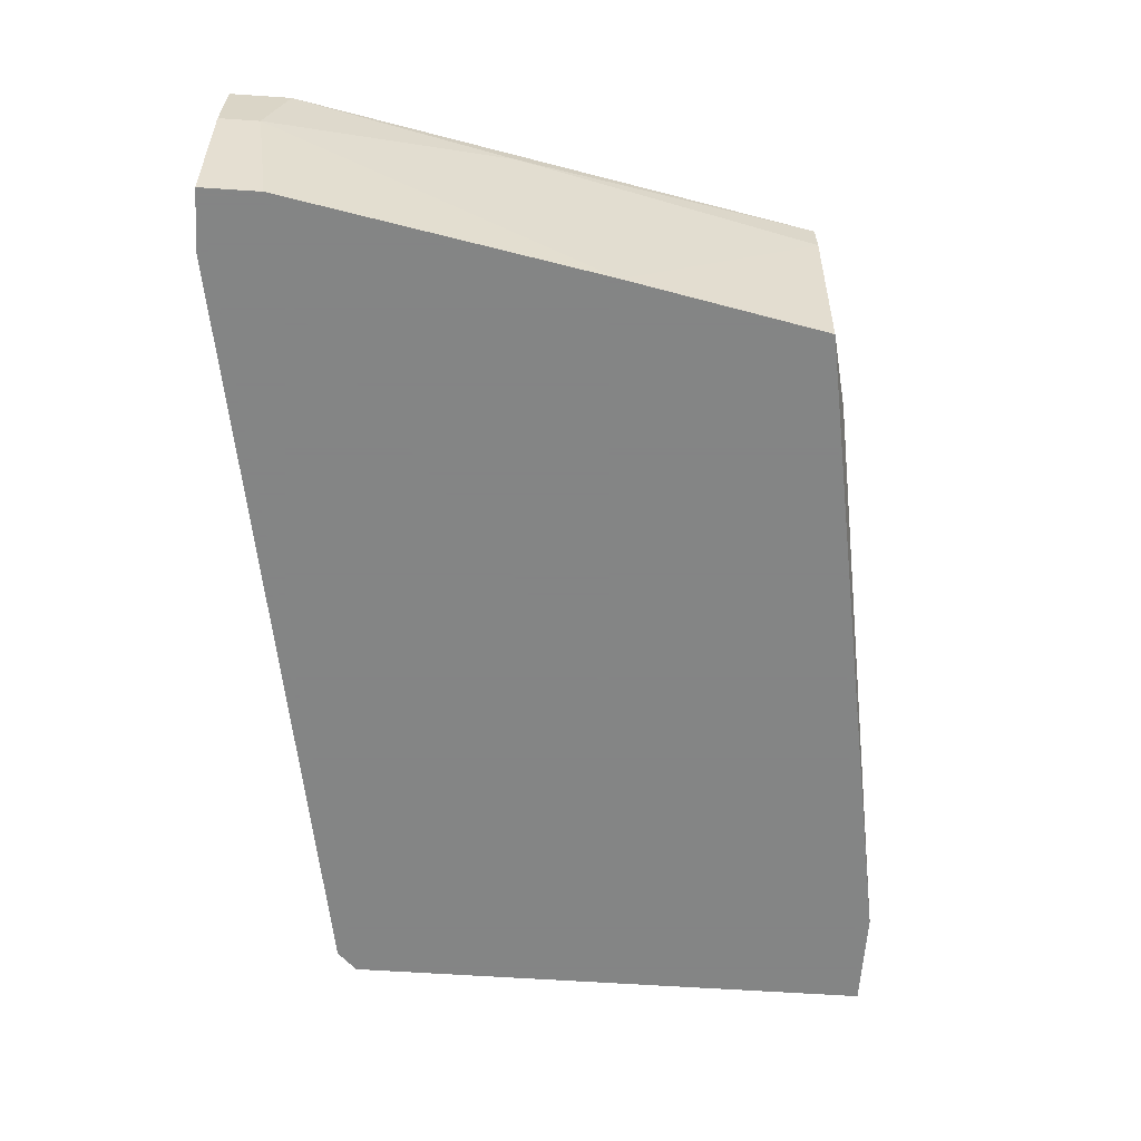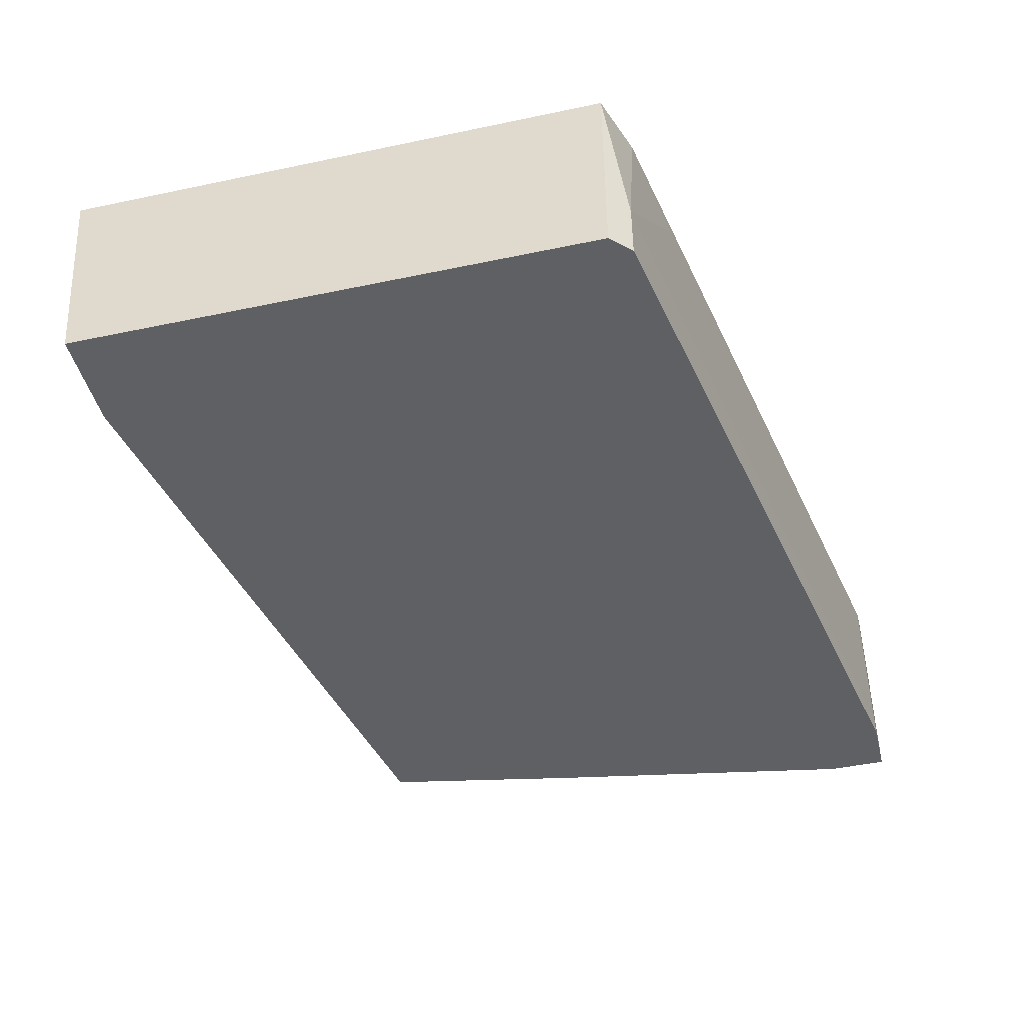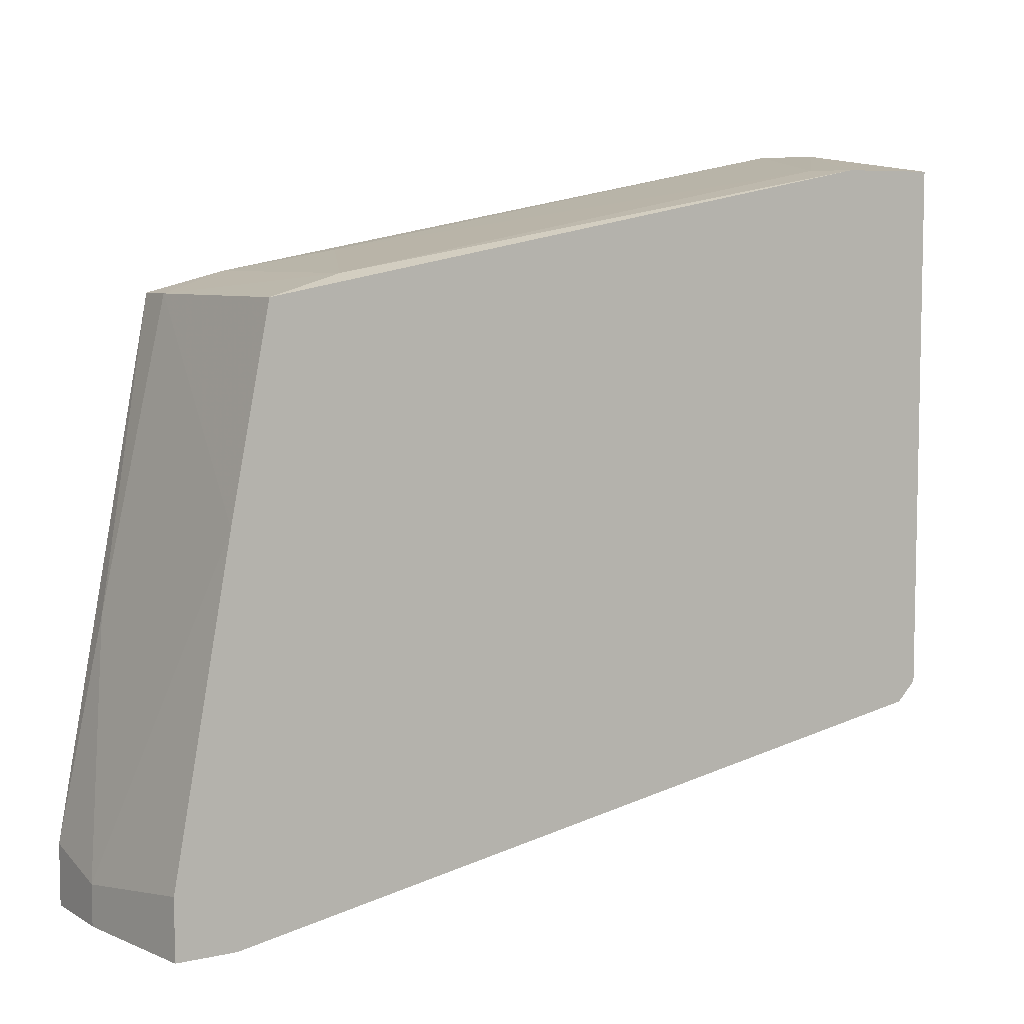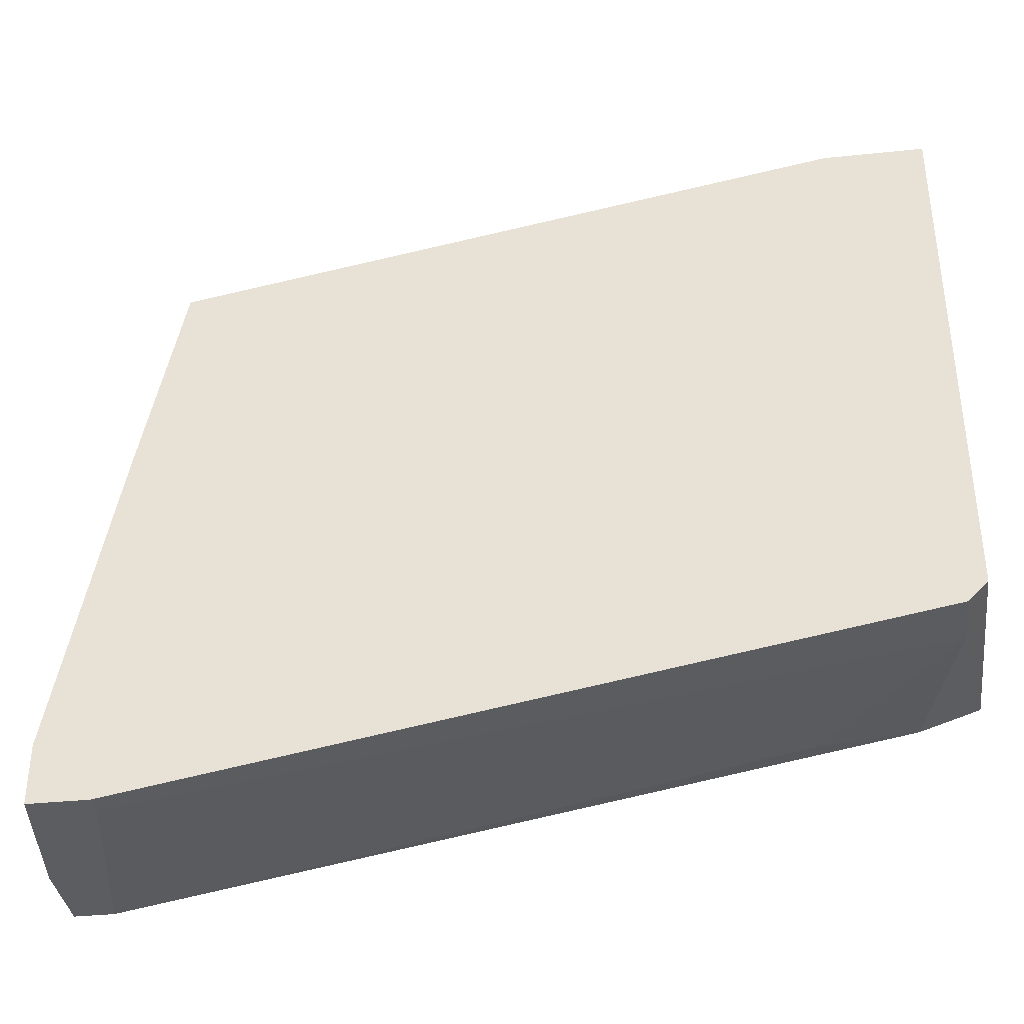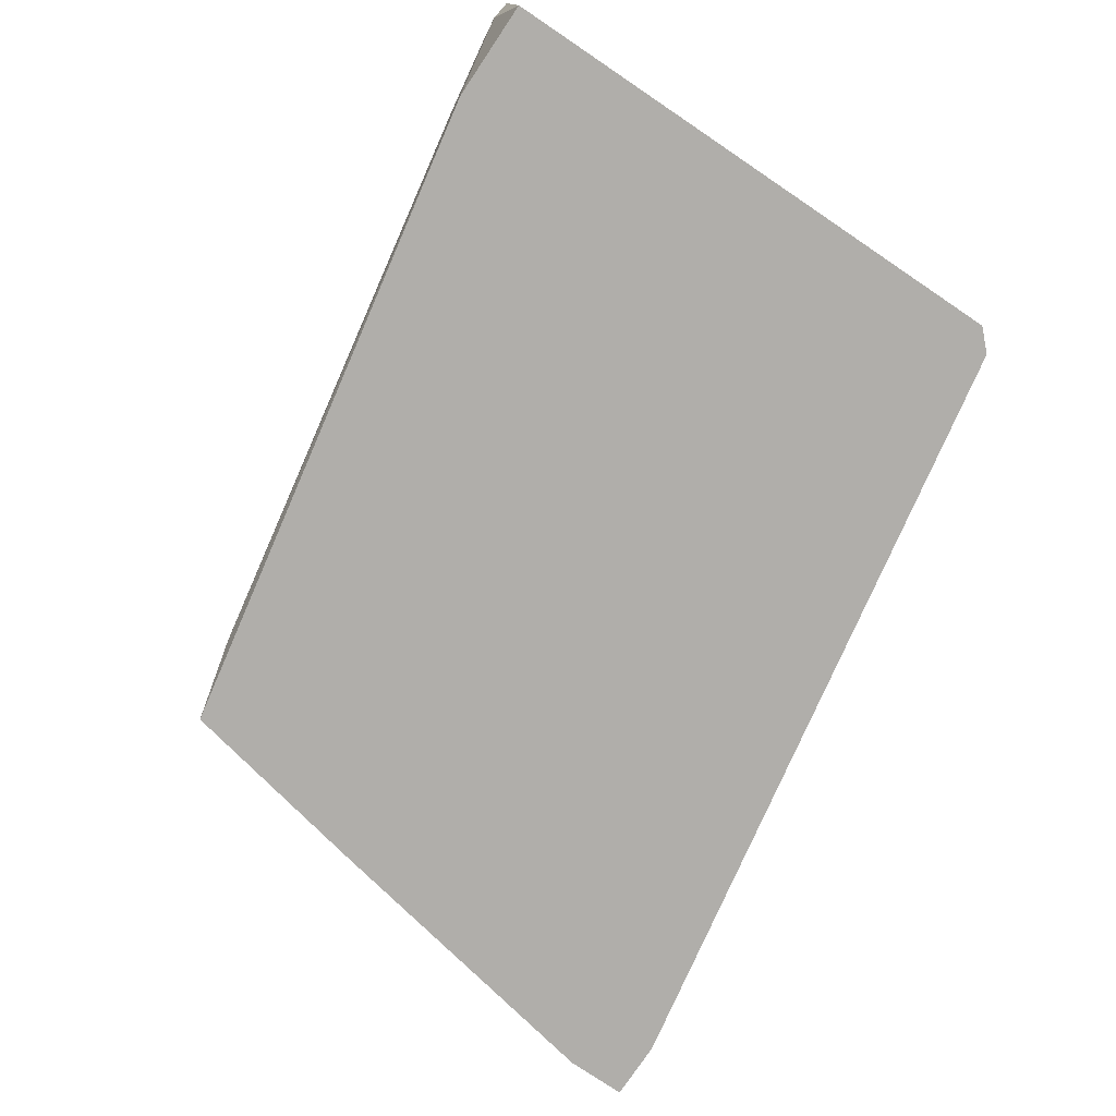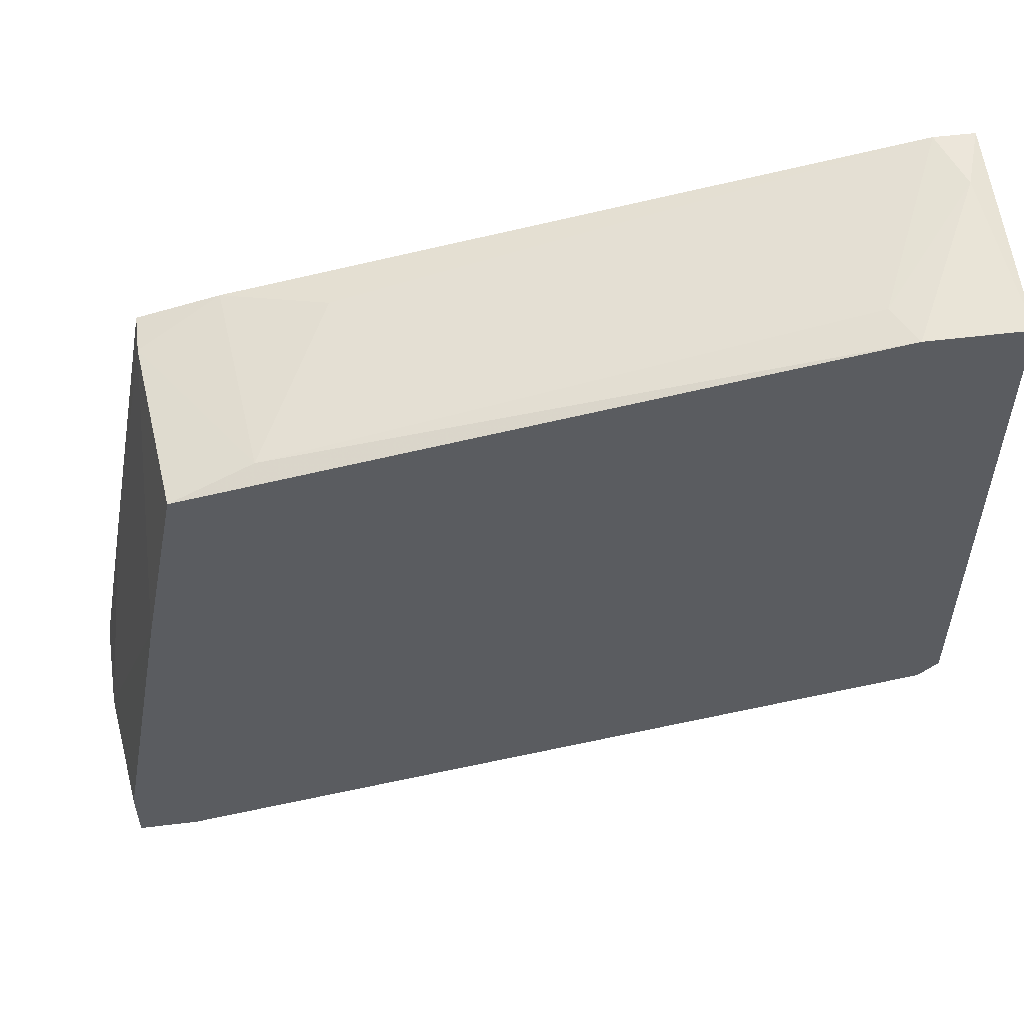
<metadata>
{"format":"obj","ext":"obj","renderer":"f3d","projection":"perspective","resolution":1024,"background":"white","views":[{"elev":-61.6,"azim":-93.9,"up":"+Y"},{"elev":-44.4,"azim":103.8,"up":"+Y"},{"elev":6.9,"azim":-32.5,"up":"+Z"},{"elev":-36.5,"azim":7.7,"up":"+Z"},{"elev":-77.9,"azim":56.1,"up":"+Y"},{"elev":54.2,"azim":-7.4,"up":"+Z"}]}
</metadata>
<code>
v -0.05282 -0.00255 0.01039
v -0.06347 -0.01453 0.007729
v -0.02355 -0.001219 -0.02287
v -0.02089 -0.01186 0.01571
v -0.0648 0.000112 0.007729
v -0.0648 -0.00255 0.007729
v -0.01557 0.000112 0.01705
v -0.07146 -0.005212 -0.0282
v -0.07146 -0.005212 -0.03086
v -0.07146 0.000112 -0.02687
v -0.07146 0.000112 -0.03086
v -0.05948 0.000112 0.009061
v -0.07012 -0.01453 -0.02687
v -0.07012 -0.01453 -0.03086
v -0.06879 0.000112 -0.03086
v -0.06879 -0.001219 -0.01223
v -0.01956 -0.01453 0.01571
v -0.0129 -0.01453 -0.02021
v -0.0129 -0.01453 0.01571
v -0.0129 0.000112 -0.02021
v -0.0129 0.000112 0.01705
v -0.06613 -0.01453 -0.00558
v -0.06613 -0.01453 -0.03086
v -0.06613 -0.0132 -0.03086
v -0.0169 0.000112 -0.02154
v -0.01424 -0.01453 -0.02154
v -0.01424 -0.003882 0.01705
v -0.01424 -0.01053 -0.02154
v -0.05815 -0.0132 0.009061
f 15 3 24
f 11 5 20
f 9 11 14
f 19 2 14
f 28 20 18
f 20 19 18
f 19 14 18
f 20 5 21
f 27 19 21
f 19 20 21
f 14 11 23
f 18 14 23
f 11 20 15
f 23 11 15
f 19 27 17
f 2 19 17
f 11 9 8
f 9 14 8
f 20 28 25
f 15 20 25
f 14 2 13
f 8 14 13
f 28 18 26
f 23 28 26
f 18 23 26
f 27 21 7
f 21 5 7
f 2 17 29
f 8 16 10
f 5 11 10
f 11 8 10
f 16 5 10
f 2 29 6
f 5 16 6
f 16 8 6
f 17 27 4
f 27 7 4
f 7 1 4
f 1 29 4
f 29 17 4
f 13 2 22
f 8 13 22
f 2 6 22
f 6 8 22
f 7 5 12
f 1 7 12
f 29 1 12
f 5 6 12
f 6 29 12
f 25 28 3
f 15 25 3
f 28 23 24
f 23 15 24
f 3 28 24

</code>
